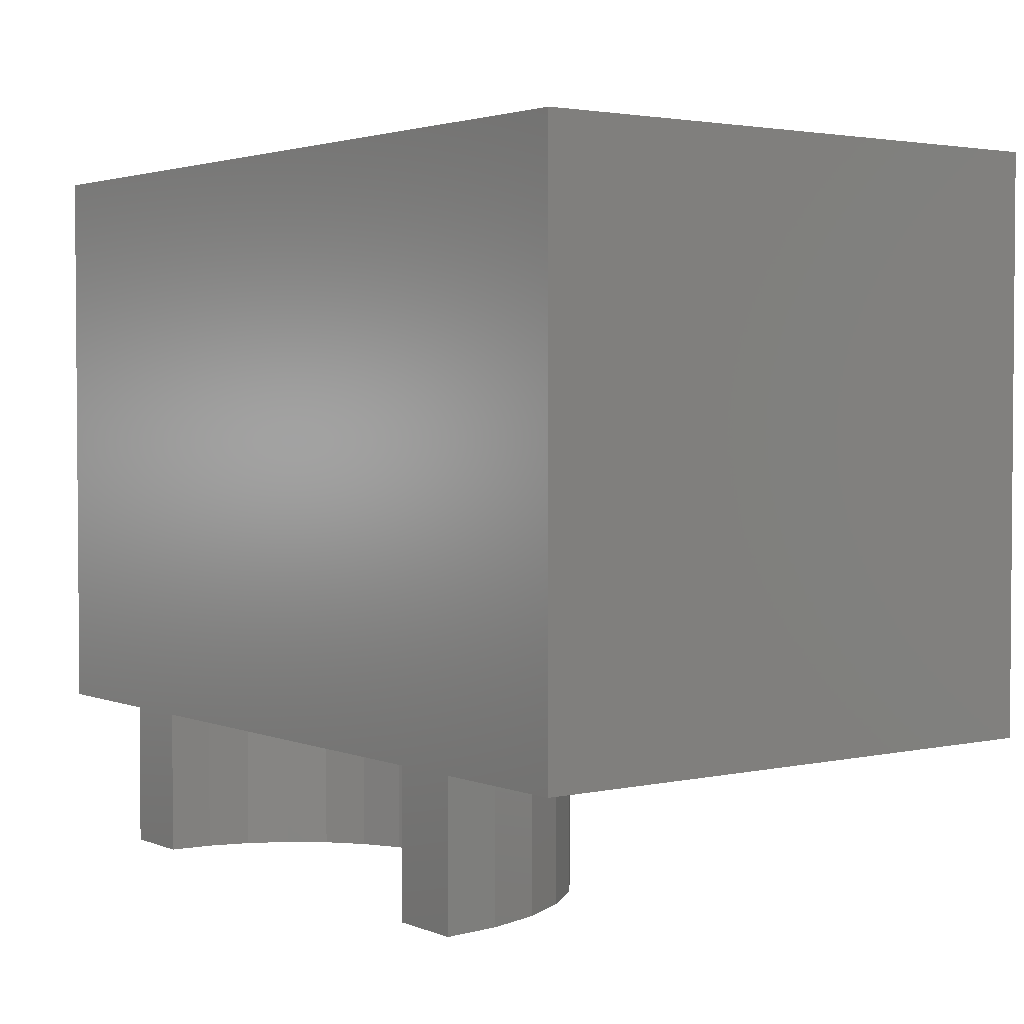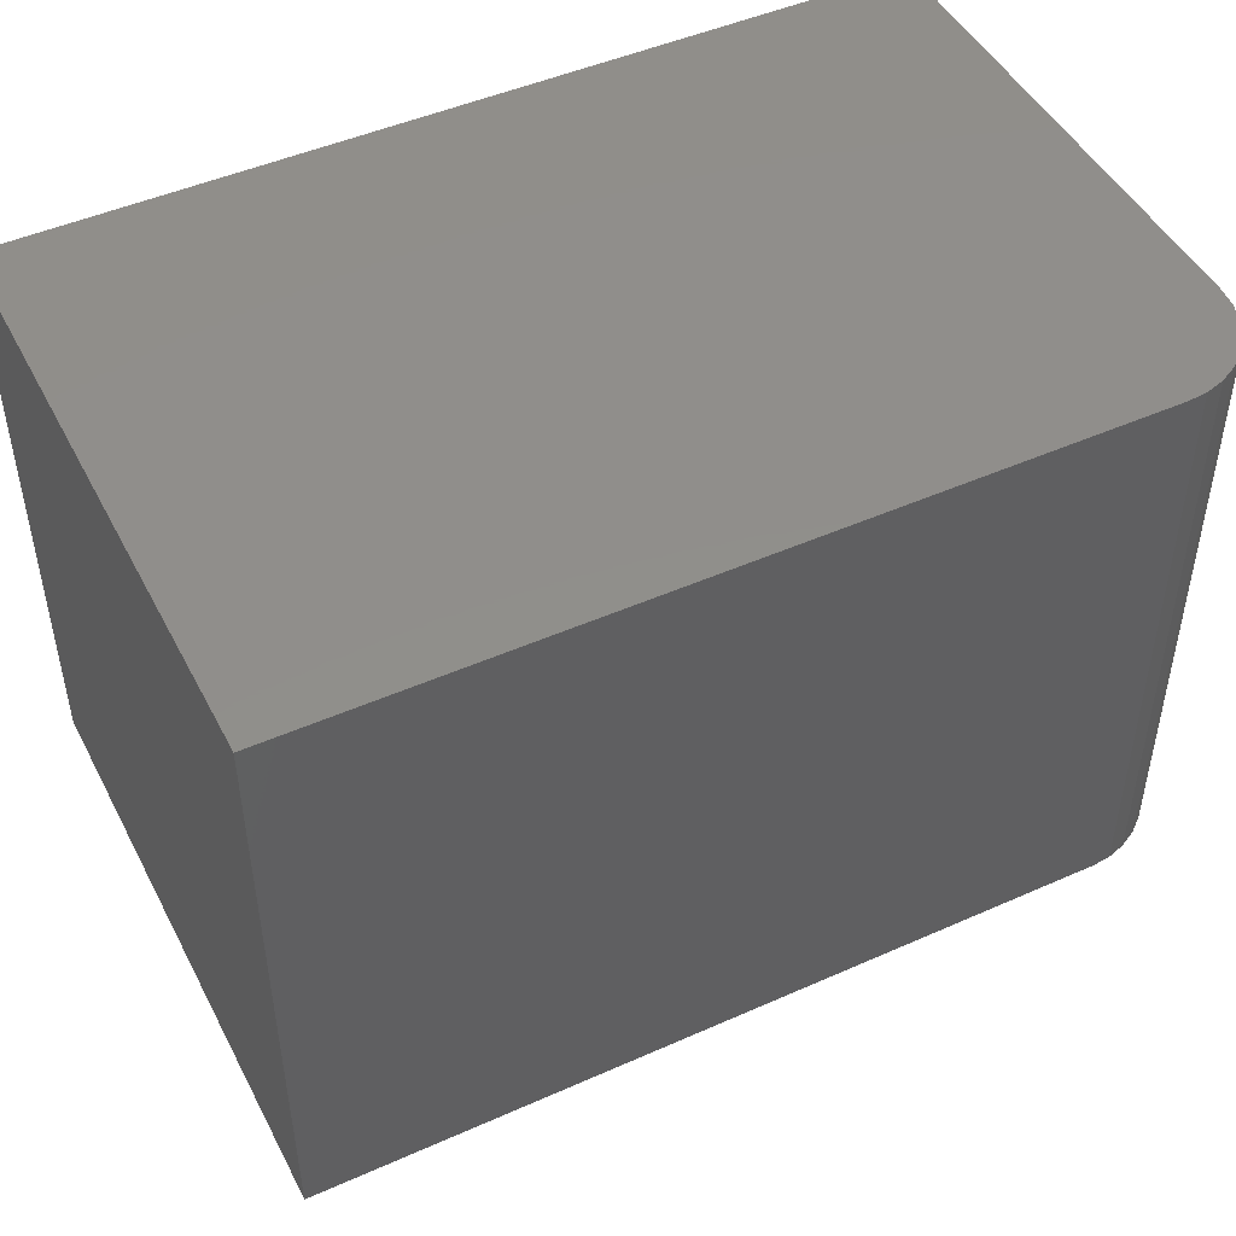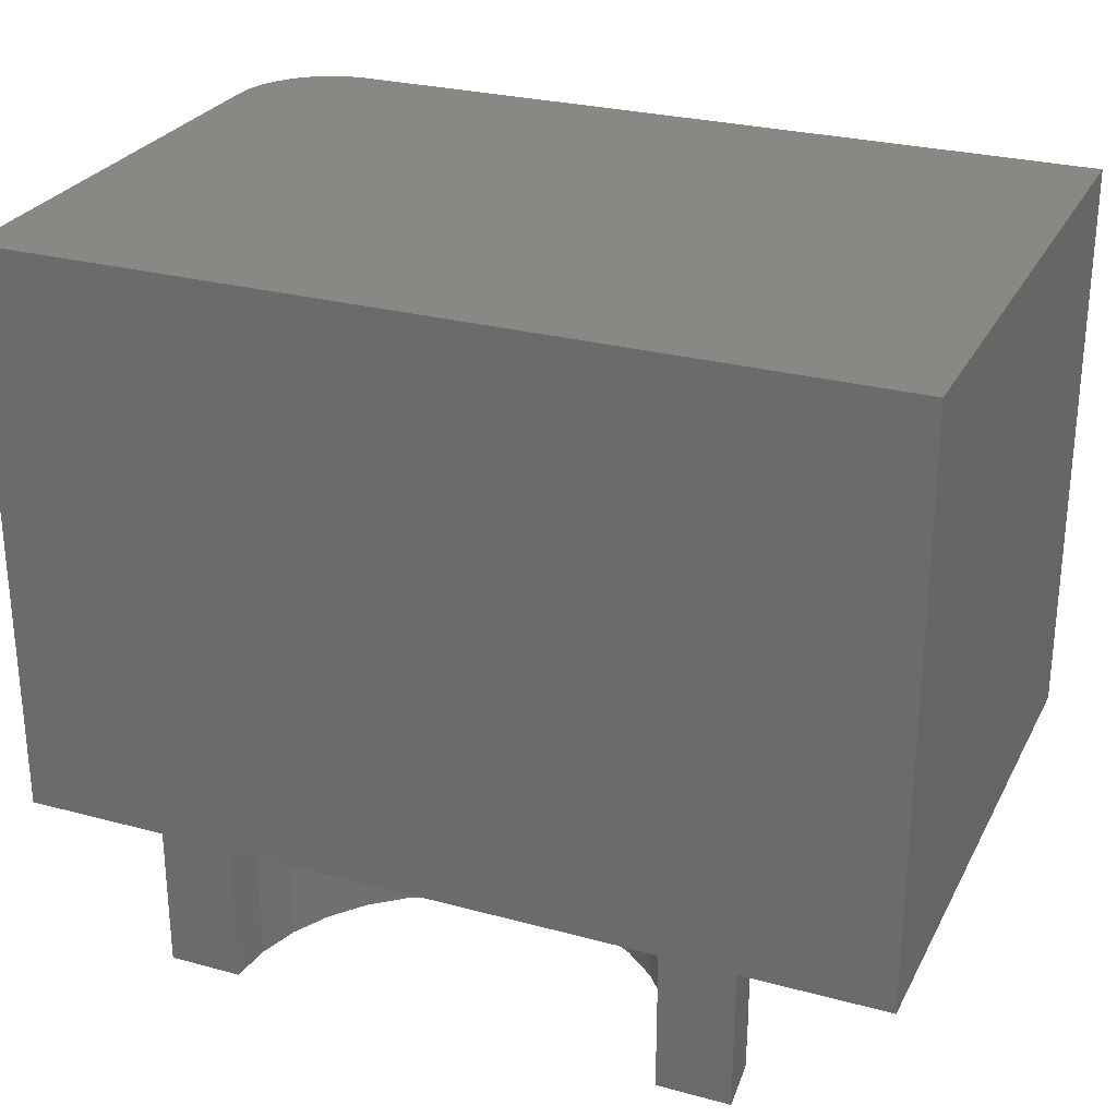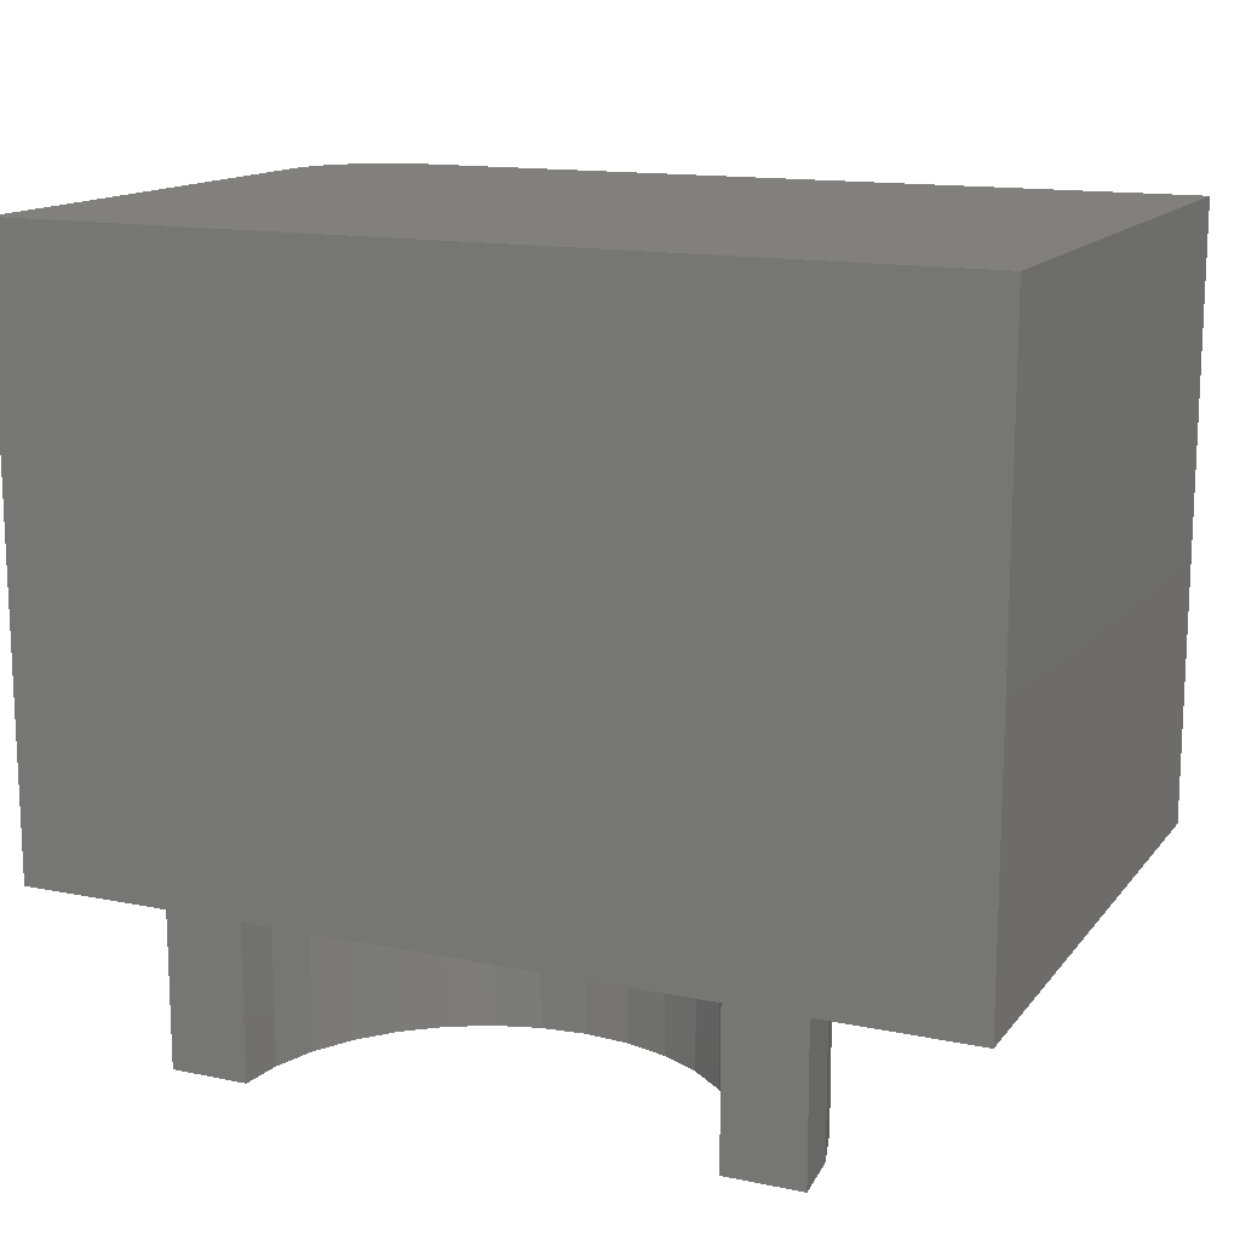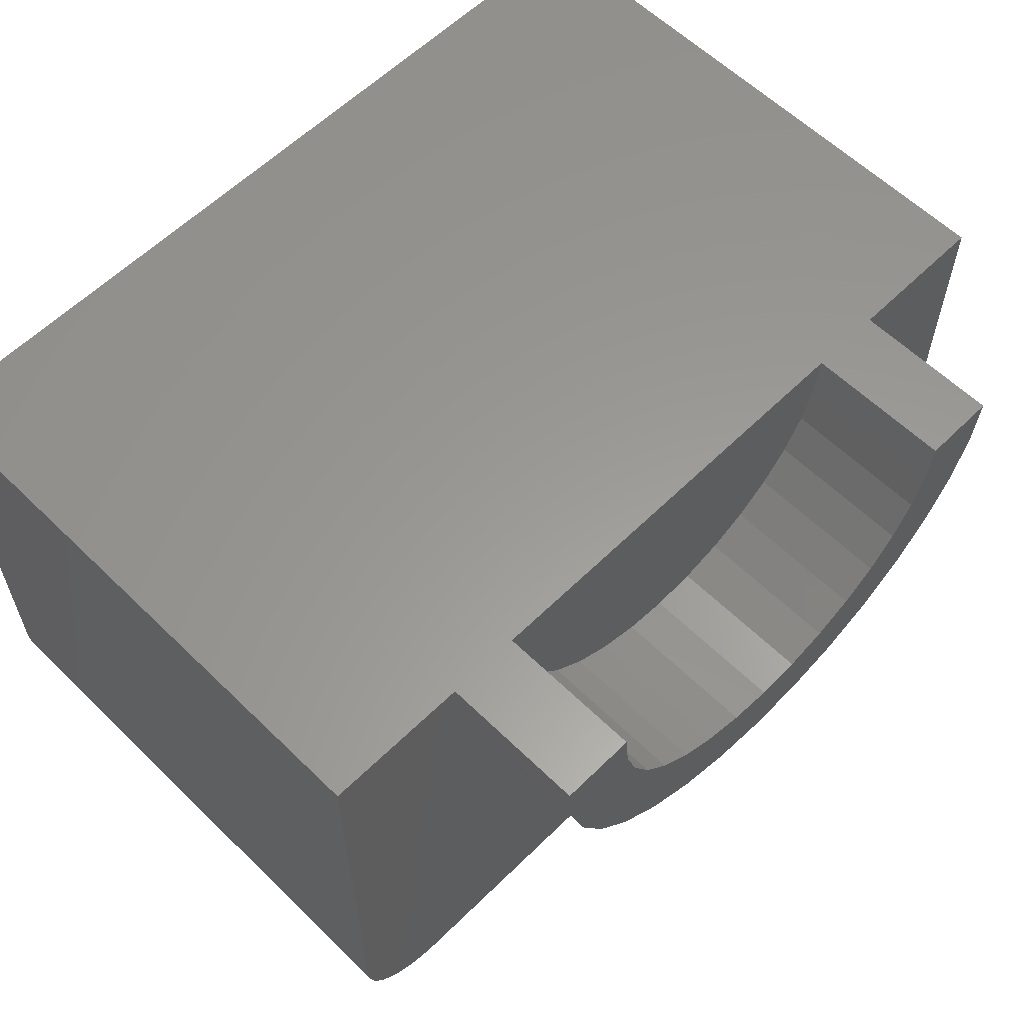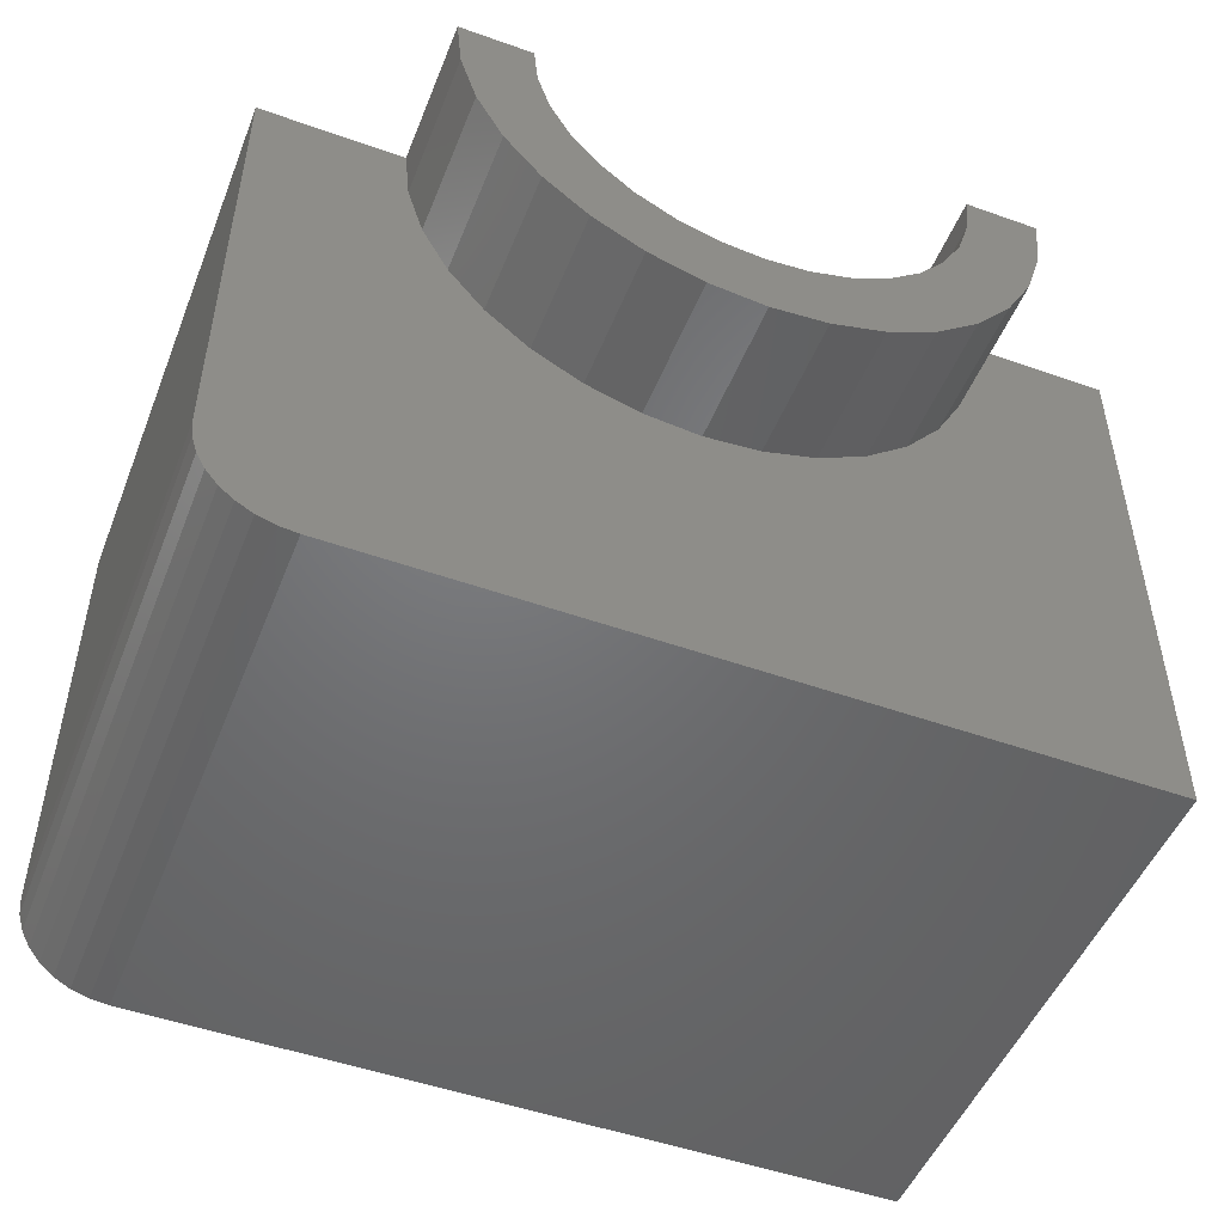
<metadata>
{"format":"stl","ext":"stl","renderer":"f3d","projection":"perspective","resolution":1024,"background":"white","views":[{"elev":2.7,"azim":53.0,"up":"+Y"},{"elev":47.5,"azim":153.4,"up":"+Y"},{"elev":27.3,"azim":22.6,"up":"+Y"},{"elev":14.2,"azim":24.3,"up":"+Y"},{"elev":59.7,"azim":-45.1,"up":"+Z"},{"elev":-49.6,"azim":-21.4,"up":"+Z"}]}
</metadata>
<code>
# stl→obj: 93 verts, 182 faces
v 0.5781 0.5507 0.75
v -0.5469 0.5507 0.75
v -0.5469 -0.1953 0.75
v -0.3594 -0.1953 0.75
v -0.2646 -0.1953 0.75
v 0.01562 -0.1953 0.75
v 0.2959 -0.1953 0.75
v 0.3906 -0.1953 0.75
v 0.5781 -0.1953 0.75
v -0.3594 -0.3828 0.75
v -0.2646 -0.3828 0.75
v 0.2959 -0.3828 0.75
v 0.3906 -0.3828 0.75
v 0.224 -0.3828 0.4382
v 0.01562 -0.3828 0.4697
v -0.1927 -0.3828 0.4382
v 0.3834 -0.3828 0.6768
v 0.2905 -0.3828 0.6953
v 0.3621 -0.3828 0.6065
v 0.2746 -0.3828 0.6427
v 0.2487 -0.3828 0.5943
v 0.3274 -0.3828 0.5417
v 0.2138 -0.3828 0.5518
v 0.2808 -0.3828 0.4848
v 0.1713 -0.3828 0.517
v 0.1229 -0.3828 0.4911
v 0.0703 -0.3828 0.4751
v 0.1591 -0.3828 0.4035
v -0.1279 -0.3828 0.4035
v 0.08878 -0.3828 0.3822
v -0.05753 -0.3828 0.3822
v 0.01562 -0.3828 0.375
v -0.2593 -0.3828 0.6953
v -0.3522 -0.3828 0.6768
v -0.2433 -0.3828 0.6427
v -0.3308 -0.3828 0.6065
v -0.2174 -0.3828 0.5943
v -0.1826 -0.3828 0.5518
v -0.2962 -0.3828 0.5417
v -0.1401 -0.3828 0.517
v -0.2495 -0.3828 0.4848
v -0.09163 -0.3828 0.4911
v -0.03905 -0.3828 0.4751
v -0.5469 -0.1953 0.125
v -0.5445 -0.1953 0.1006
v -0.4219 -0.1953 0
v 0.1591 -0.1953 0.4035
v 0.08878 -0.1953 0.3822
v 0.01562 -0.1953 0.375
v -0.05753 -0.1953 0.3822
v -0.1279 -0.1953 0.4035
v -0.1927 -0.1953 0.4382
v -0.2495 -0.1953 0.4848
v -0.2962 -0.1953 0.5417
v -0.3308 -0.1953 0.6065
v -0.3522 -0.1953 0.6768
v 0.5781 -0.1953 0
v 0.3834 -0.1953 0.6768
v 0.3621 -0.1953 0.6065
v 0.3274 -0.1953 0.5417
v 0.2808 -0.1953 0.4848
v 0.224 -0.1953 0.4382
v -0.5374 -0.1953 0.07716
v -0.5258 -0.1953 0.05555
v -0.5103 -0.1953 0.03661
v -0.4913 -0.1953 0.02107
v -0.4697 -0.1953 0.009515
v -0.4463 -0.1953 0.002402
v -0.2593 -0.1953 0.6953
v -0.2433 -0.1953 0.6427
v -0.2174 -0.1953 0.5943
v -0.1826 -0.1953 0.5518
v -0.1401 -0.1953 0.517
v -0.09163 -0.1953 0.4911
v -0.03905 -0.1953 0.4751
v 0.01562 -0.1953 0.4697
v 0.0703 -0.1953 0.4751
v 0.1229 -0.1953 0.4911
v 0.1713 -0.1953 0.517
v 0.2138 -0.1953 0.5518
v 0.2487 -0.1953 0.5943
v 0.2746 -0.1953 0.6427
v 0.2905 -0.1953 0.6953
v -0.4219 0.5507 0
v 0.5781 0.5507 0
v -0.5469 0.5507 0.125
v -0.4463 0.5507 0.002402
v -0.4697 0.5507 0.009515
v -0.4913 0.5507 0.02107
v -0.5103 0.5507 0.03661
v -0.5258 0.5507 0.05555
v -0.5374 0.5507 0.07716
v -0.5445 0.5507 0.1006
f 1 2 3
f 1 3 4
f 1 4 5
f 1 5 6
f 1 6 7
f 1 7 8
f 1 8 9
f 10 11 4
f 4 11 5
f 12 13 7
f 7 13 8
f 14 15 16
f 13 12 17
f 17 12 18
f 17 18 19
f 19 18 20
f 19 20 21
f 19 21 22
f 22 21 23
f 22 23 24
f 24 23 25
f 24 25 26
f 24 26 14
f 14 26 27
f 14 27 15
f 14 16 28
f 28 16 29
f 28 29 30
f 30 29 31
f 30 31 32
f 11 10 33
f 33 10 34
f 33 34 35
f 35 34 36
f 35 36 37
f 37 36 38
f 38 36 39
f 38 39 40
f 40 39 41
f 40 41 42
f 42 41 43
f 43 41 16
f 43 16 15
f 44 45 3
f 46 47 48
f 46 48 49
f 46 49 50
f 46 50 51
f 46 51 52
f 46 52 53
f 46 53 54
f 46 54 55
f 46 55 56
f 46 56 4
f 57 9 8
f 57 8 58
f 57 58 59
f 57 59 60
f 57 60 61
f 57 61 62
f 57 62 47
f 57 47 46
f 4 3 45
f 4 45 63
f 4 63 64
f 4 64 65
f 4 65 66
f 4 66 67
f 4 67 68
f 4 68 46
f 6 5 69
f 6 69 70
f 6 70 71
f 6 71 72
f 6 72 73
f 6 73 74
f 6 74 75
f 6 75 76
f 6 76 77
f 6 77 78
f 6 78 79
f 6 79 80
f 6 80 81
f 6 81 82
f 6 82 83
f 6 83 7
f 76 27 77
f 77 27 26
f 77 26 78
f 78 26 25
f 78 25 79
f 79 25 23
f 79 23 80
f 80 23 21
f 80 21 81
f 81 21 20
f 81 20 82
f 82 20 18
f 82 18 83
f 83 18 12
f 83 12 7
f 27 76 15
f 15 76 75
f 15 75 43
f 43 75 74
f 43 74 42
f 42 74 73
f 42 73 40
f 40 73 72
f 40 72 38
f 38 72 71
f 38 71 37
f 37 71 70
f 37 70 35
f 35 70 69
f 35 69 33
f 33 69 5
f 33 5 11
f 8 13 58
f 58 13 17
f 58 17 59
f 59 17 19
f 59 19 60
f 60 19 22
f 60 22 61
f 61 22 24
f 61 24 62
f 62 24 14
f 62 14 47
f 47 14 28
f 47 28 48
f 48 28 30
f 48 30 49
f 49 30 32
f 49 32 50
f 50 32 31
f 50 31 51
f 51 31 29
f 51 29 52
f 52 29 16
f 52 16 53
f 53 16 41
f 53 41 54
f 54 41 39
f 54 39 55
f 55 39 36
f 55 36 56
f 56 36 34
f 56 34 4
f 4 34 10
f 46 84 57
f 57 84 85
f 86 44 2
f 2 44 3
f 2 1 85
f 2 85 84
f 2 84 87
f 2 87 88
f 2 88 89
f 2 89 90
f 2 90 91
f 2 91 92
f 2 92 93
f 2 93 86
f 84 46 87
f 87 46 68
f 87 68 88
f 88 68 67
f 88 67 89
f 89 67 66
f 89 66 90
f 90 66 65
f 90 65 91
f 91 65 64
f 91 64 92
f 92 64 63
f 92 63 93
f 93 63 45
f 93 45 86
f 86 45 44
f 57 85 9
f 9 85 1

</code>
